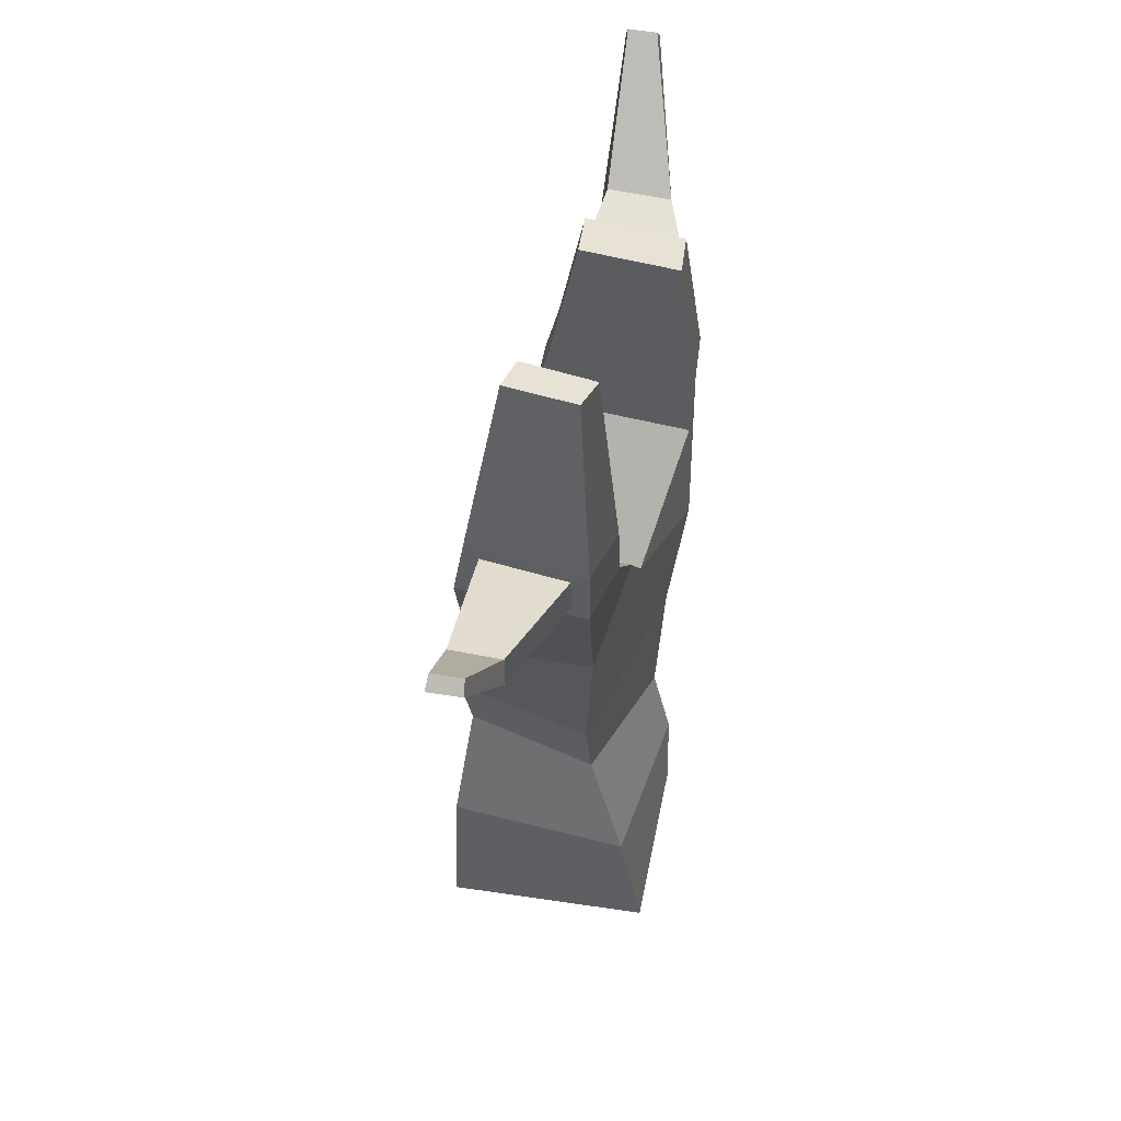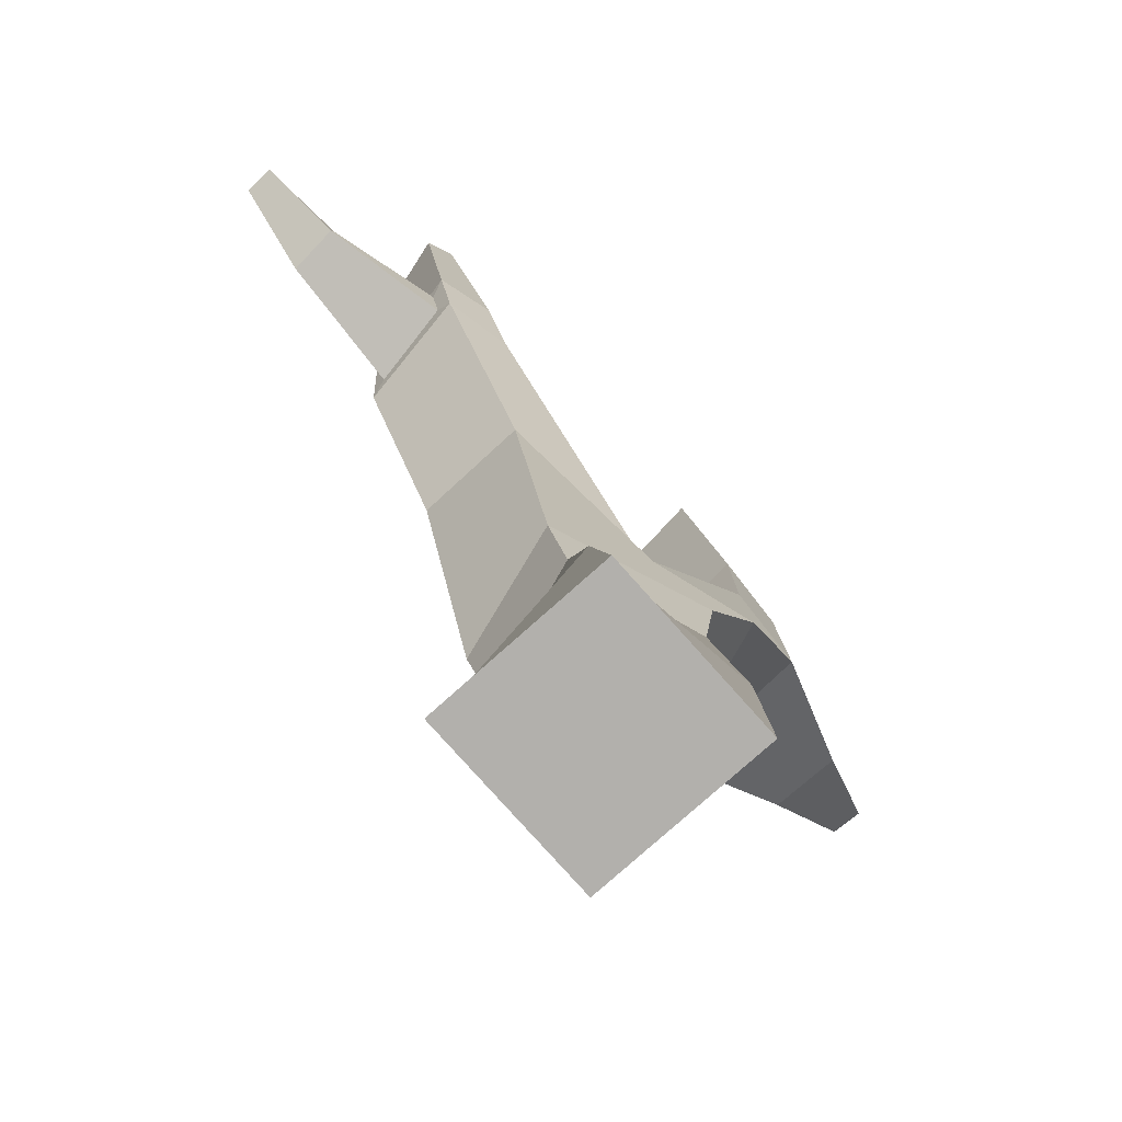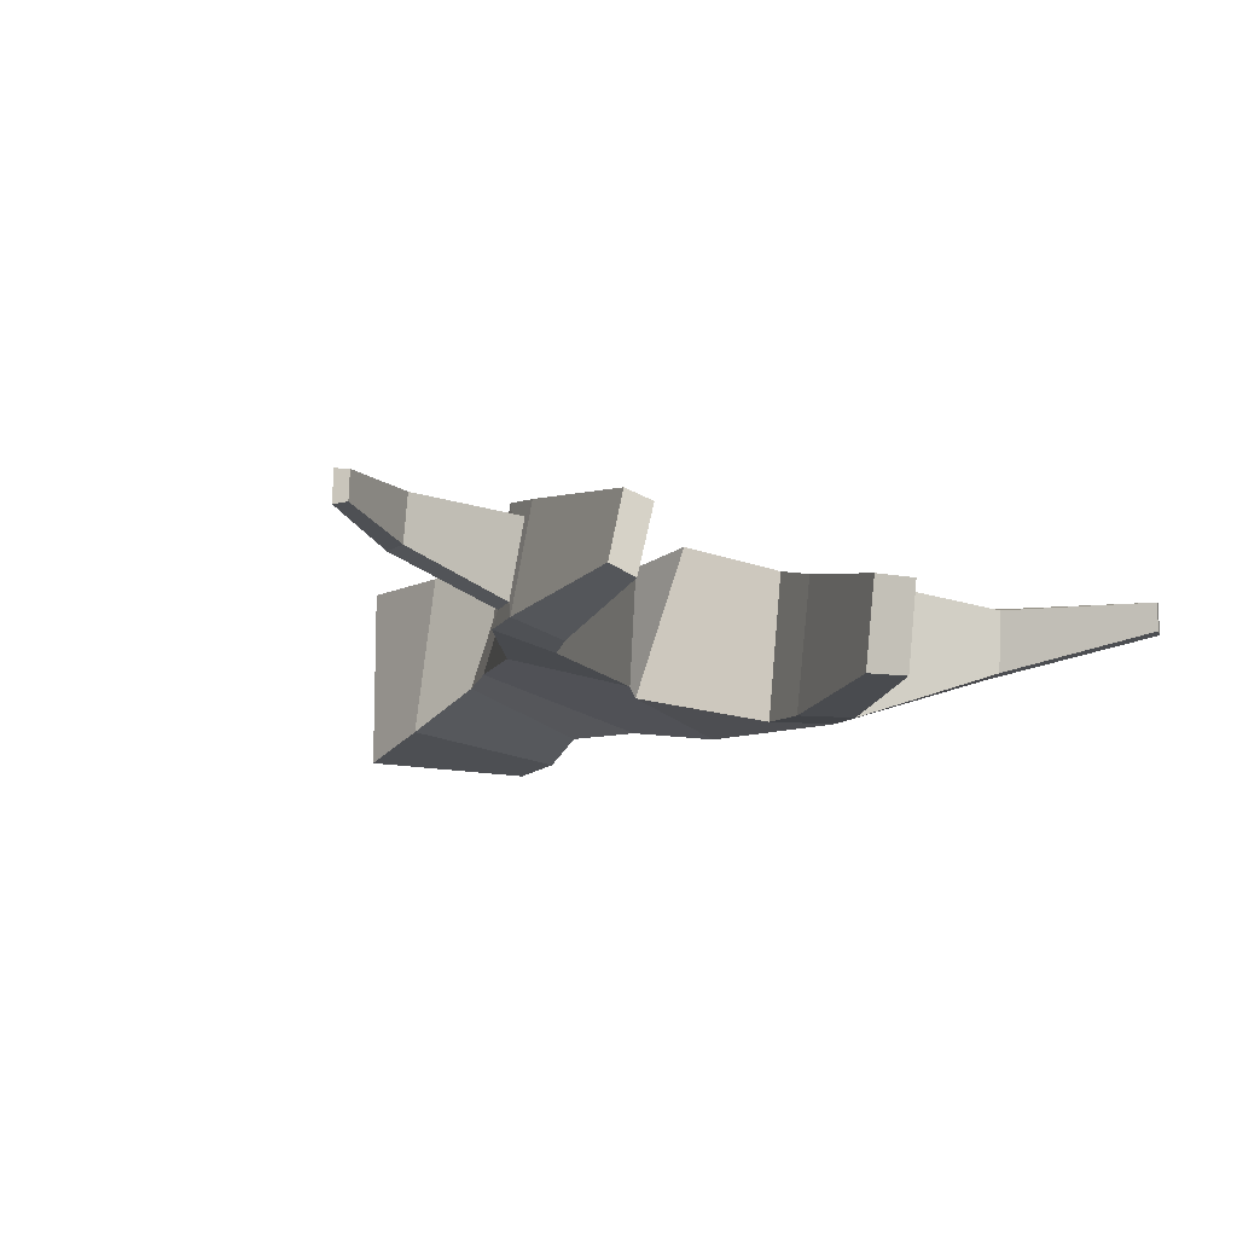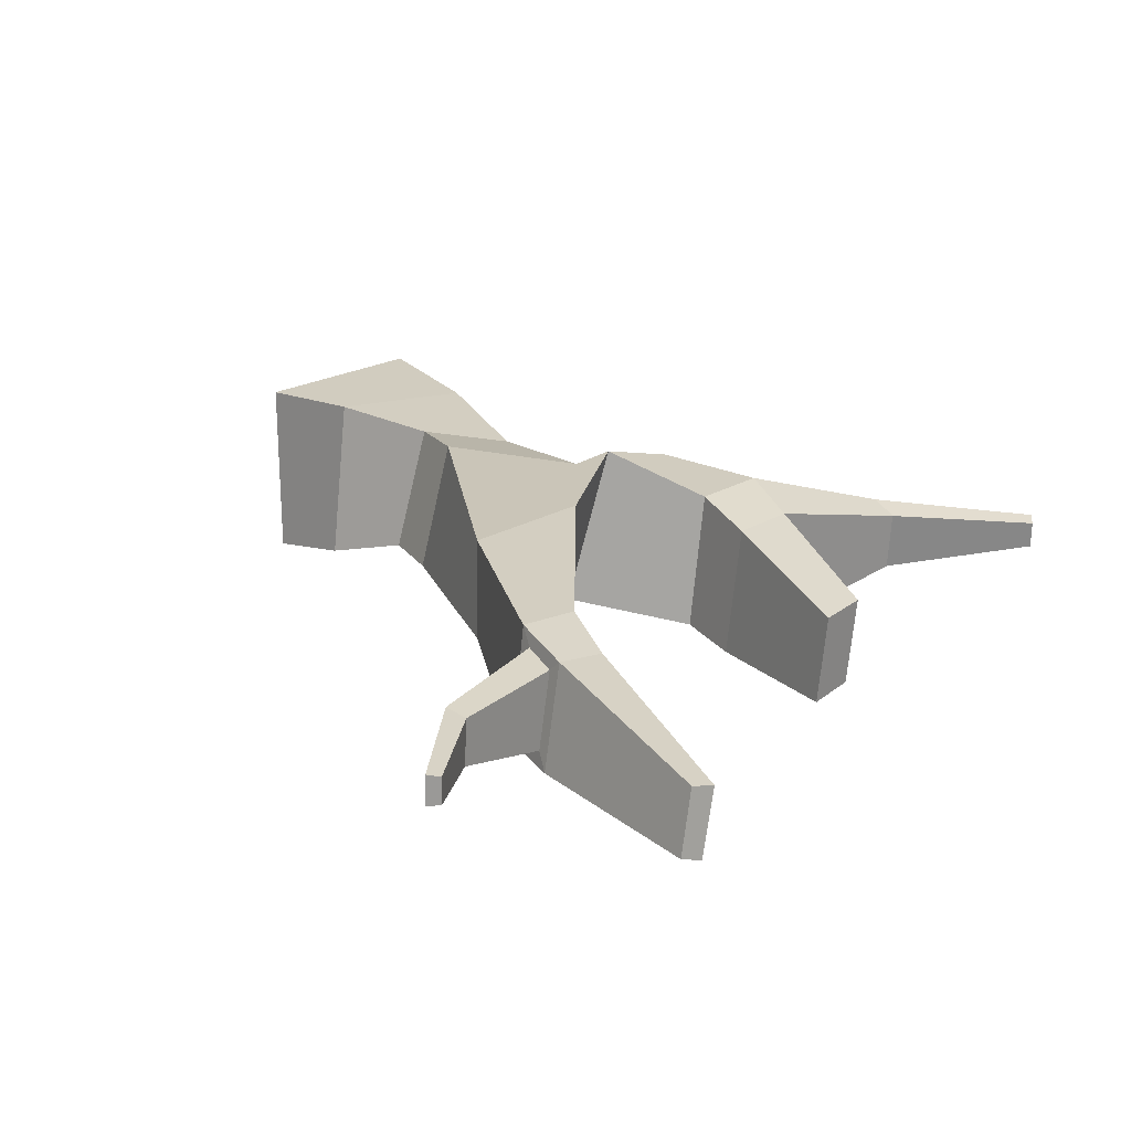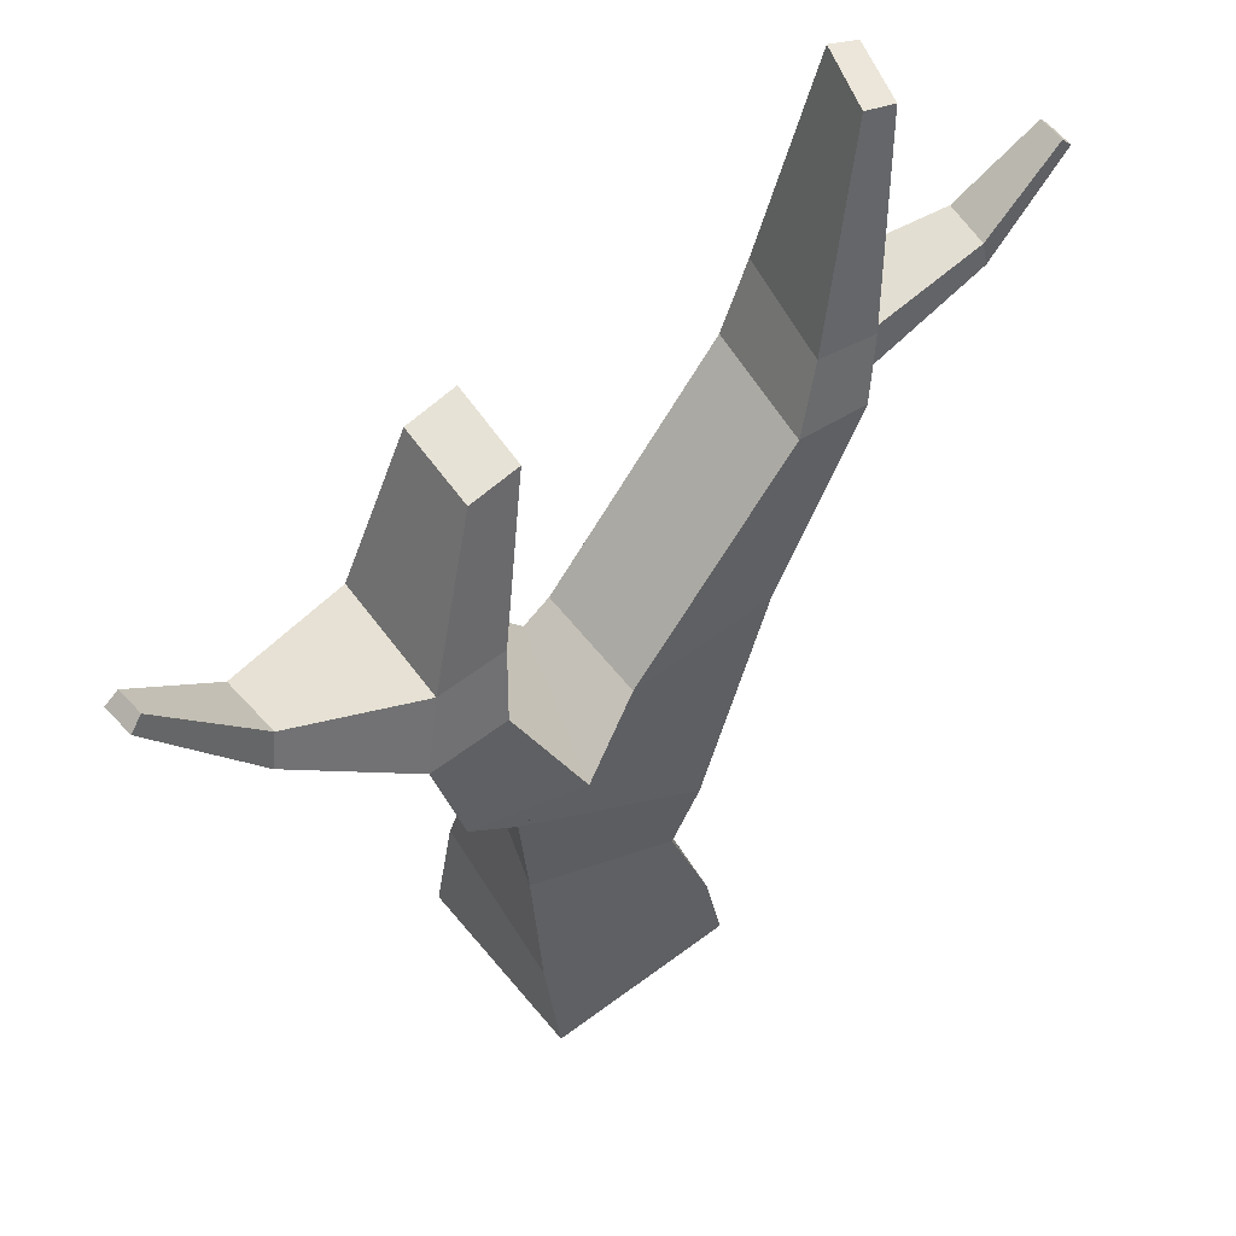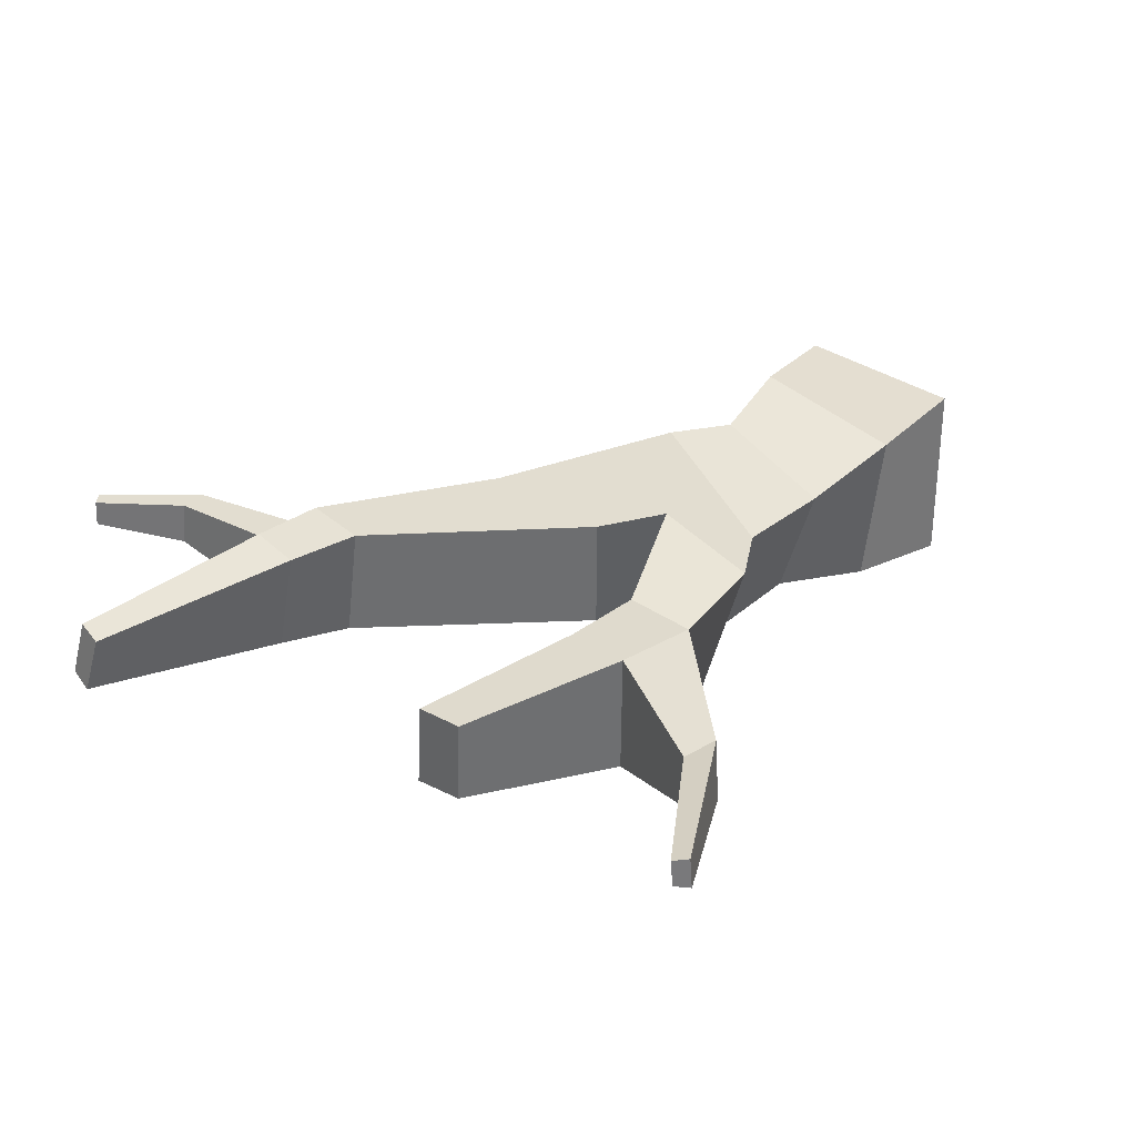
<metadata>
{"format":"obj","ext":"obj","renderer":"f3d","projection":"perspective","resolution":1024,"background":"white","views":[{"elev":44.0,"azim":100.2,"up":"+Y"},{"elev":-78.8,"azim":131.7,"up":"+Y"},{"elev":-11.9,"azim":147.9,"up":"+Z"},{"elev":22.4,"azim":135.9,"up":"+Z"},{"elev":55.8,"azim":-38.4,"up":"+Y"},{"elev":31.0,"azim":-133.8,"up":"+Z"}]}
</metadata>
<code>
v  -877.8 74.67 2923
v  -869 146.2 2900
v  -839.1 146.2 2811
v  -862.2 74.66 2802
v  -750.5 146.2 2841
v  -741.7 74.66 2818
v  -780.4 146.2 2930
v  -757.3 74.67 2938
v  -876.6 3.134 2803
v  -742.9 3.134 2803
v  -742.9 3.134 2937
v  -876.6 3.134 2937
v  -762.9 194.4 2934
v  -734.1 194.4 2842
v  -689.3 307.2 2831
v  -690.5 307.6 2908
v  -607.7 432.3 2820
v  -620.9 430.6 2902
v  -844.5 221.5 2806
v  -874.5 222.1 2898
v  -917.8 278.6 2910
v  -878.4 274 2797
v  -794 303.9 2907
v  -846.6 285.7 2932
v  -807.7 281.5 2819
v  -790.7 301 2823
v  -871.3 402.7 2893
v  -862.1 398.3 2795
v  -831.6 513.8 2802
v  -838.4 515.9 2867
v  -936.8 356 2906
v  -931.4 348.8 2802
v  -873.9 349.6 2798
v  -881 355.6 2905
v  -631.9 478.8 2808
v  -649.1 477.4 2887
v  -604.3 620.6 2859
v  -590.2 624.6 2813
v  -668.2 431.1 2898
v  -654.3 431.2 2810
v  -572.8 622.7 2820
v  -585.4 619 2865
v  -610.2 476.5 2893
v  -594.1 479.1 2818
v  -598.8 469 2829
v  -610.3 467.2 2884
v  -523.1 482.3 2884
v  -519.7 483.9 2852
v  -606.3 442.2 2830
v  -616.9 440.8 2890
v  -518.1 466.4 2851
v  -464.1 525.2 2860
v  -457.8 517.7 2860
v  -521.2 465 2886
v  -458.4 517.4 2881
v  -465 524.8 2879
v  -869.1 509.8 2805
v  -874.9 512.8 2869
v  -919.9 402.6 2894
v  -912.9 396.5 2798
v  -1011 432.9 2833
v  -1010 436.7 2877
v  -1080 518.6 2855
v  -1079 519.8 2875
v  -1018 413.7 2882
v  -1018 409.8 2832
v  -1089 510.6 2855
v  -1088 511.8 2878
g Cube.006
f 1 2 3 4
f 4 3 5 6
f 6 5 7 8
f 8 7 2 1
f 9 10 11 12
f 13 14 15 16
f 16 15 17 18
f 19 20 21 22
f 20 13 16 23 24 21
f 14 19 22 25 26 15
f 5 3 19 14
f 2 7 13 20
f 3 2 20 19
f 7 5 14 13
f 27 28 29 30
f 22 21 31 32
f 24 25 33 34
f 25 22 32 33
f 21 24 34 31
f 35 36 37 38
f 23 26 25 24
f 26 23 39 40
f 15 26 40 17
f 23 16 18 39
f 41 38 37 42
f 43 44 41 42
f 36 43 42 37
f 44 35 38 41
f 17 40 35 44
f 39 18 43 36
f 45 46 47 48
f 40 39 36 35
f 49 50 18 17
f 50 46 43 18
f 45 49 17 44
f 46 45 44 43
f 51 48 52 53
f 46 50 54 47
f 49 45 48 51
f 50 49 51 54
f 55 53 52 56
f 54 51 53 55
f 48 47 56 52
f 47 54 55 56
f 30 29 57 58
f 59 27 30 58
f 28 60 57 29
f 60 59 58 57
f 59 60 61 62
f 33 32 60 28
f 31 34 27 59
f 34 33 28 27
f 62 61 63 64
f 31 59 62 65
f 60 32 66 61
f 32 31 65 66
f 67 68 64 63
f 65 62 64 68
f 61 66 67 63
f 66 65 68 67
f 11 8 1 12
f 10 6 8 11
f 9 4 6 10
f 12 1 4 9

</code>
